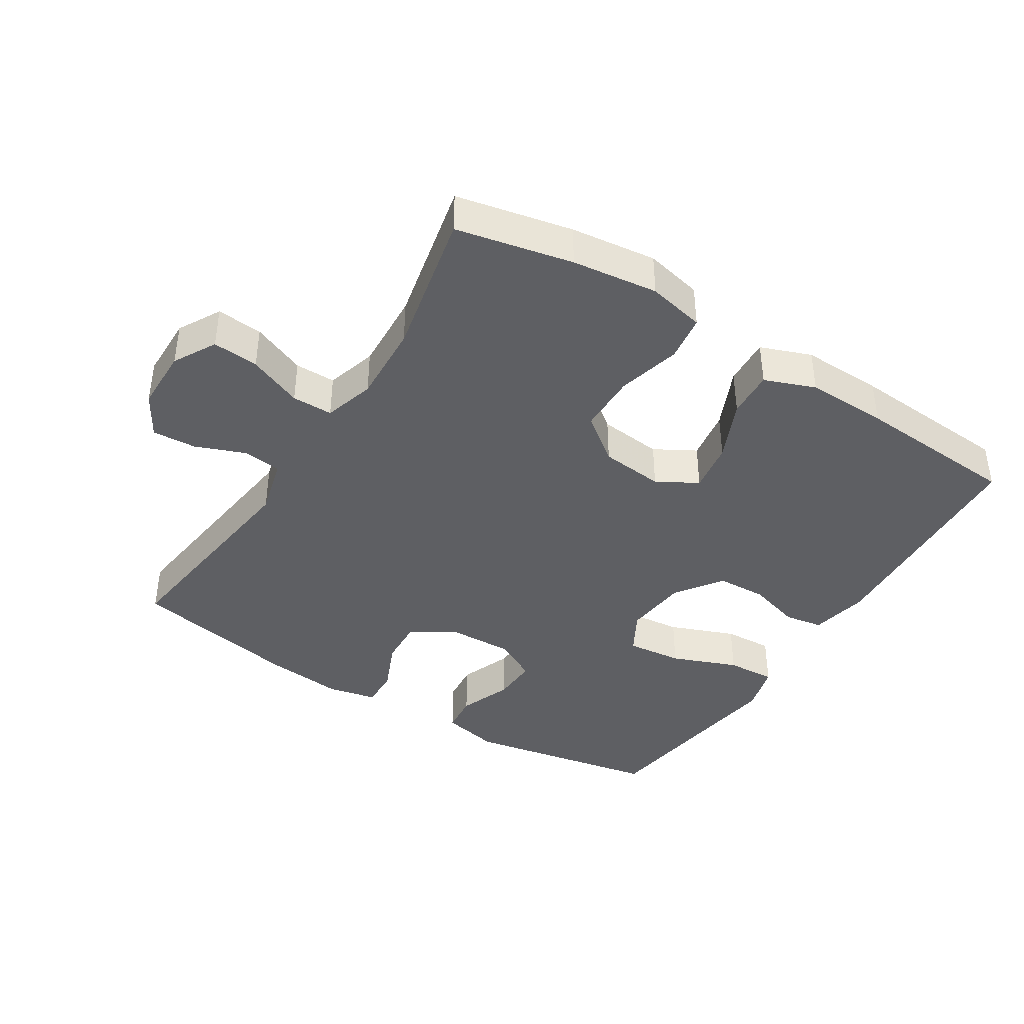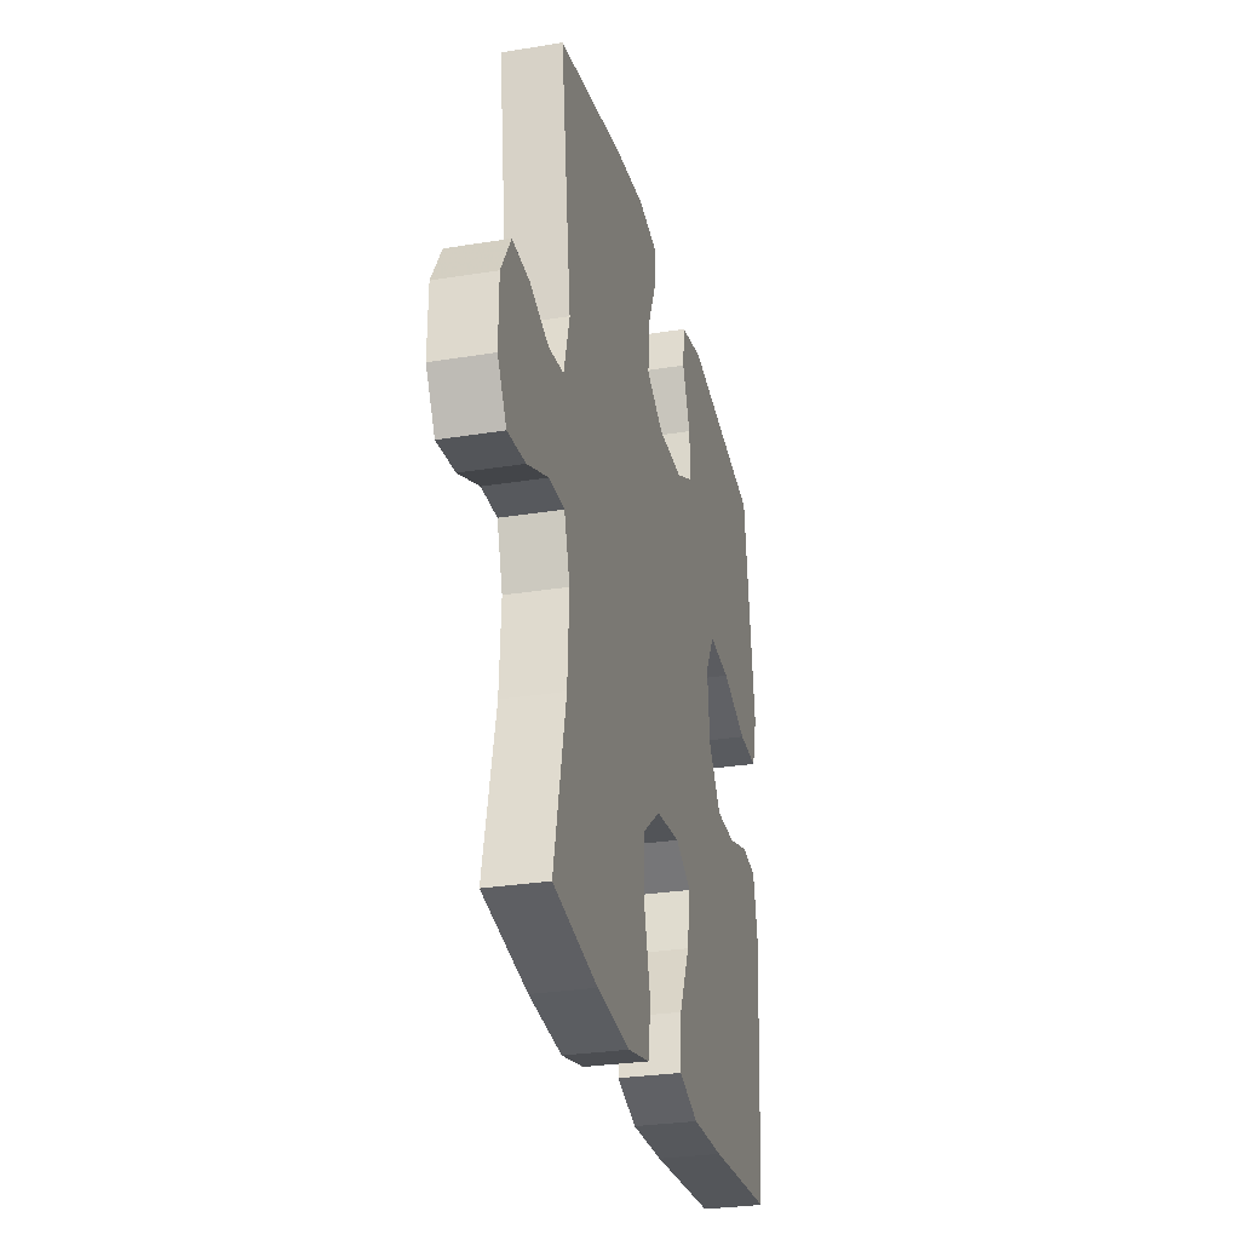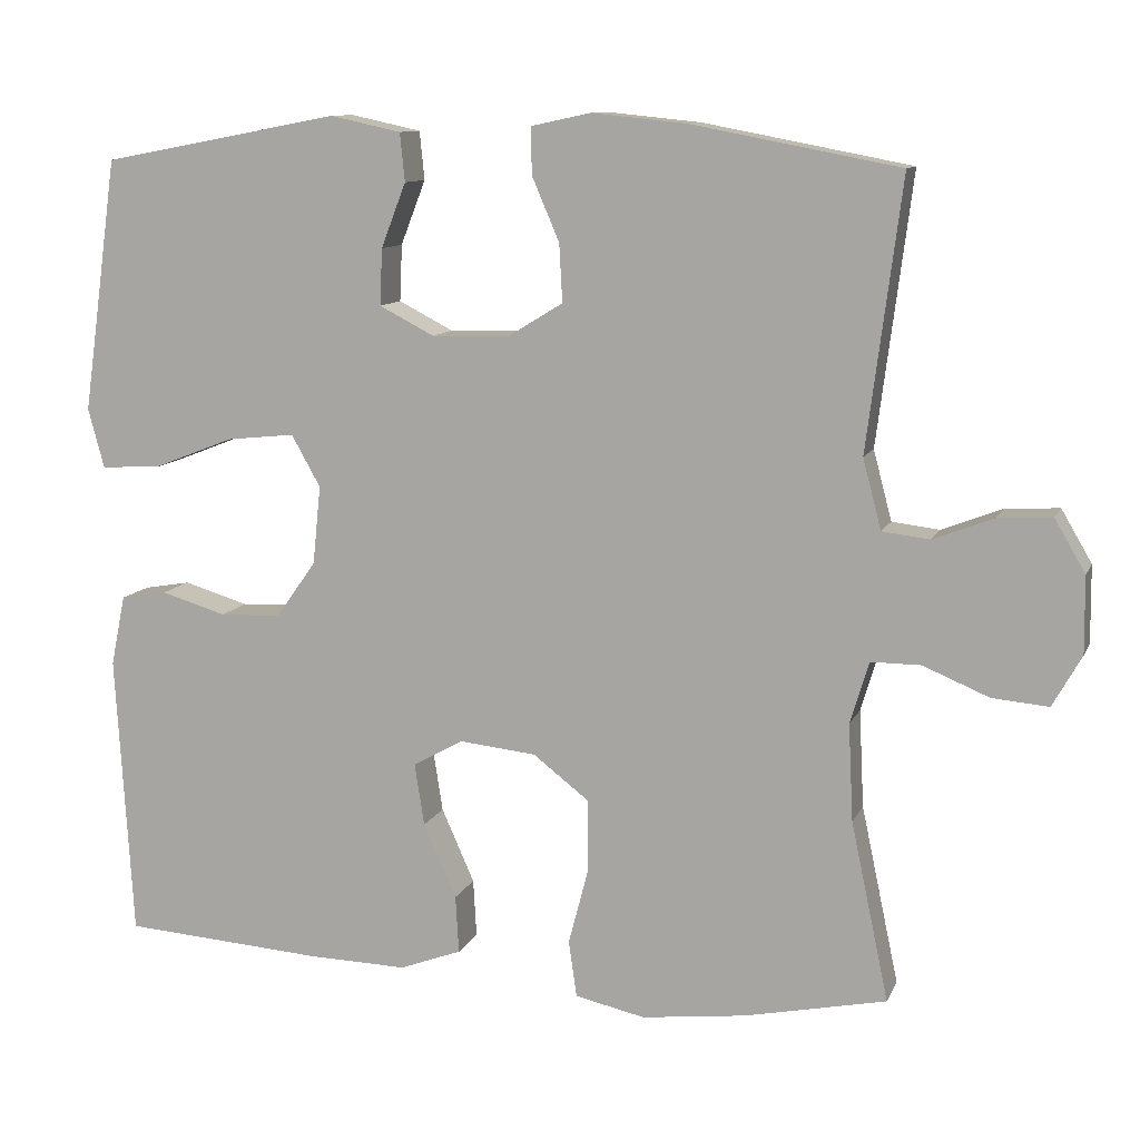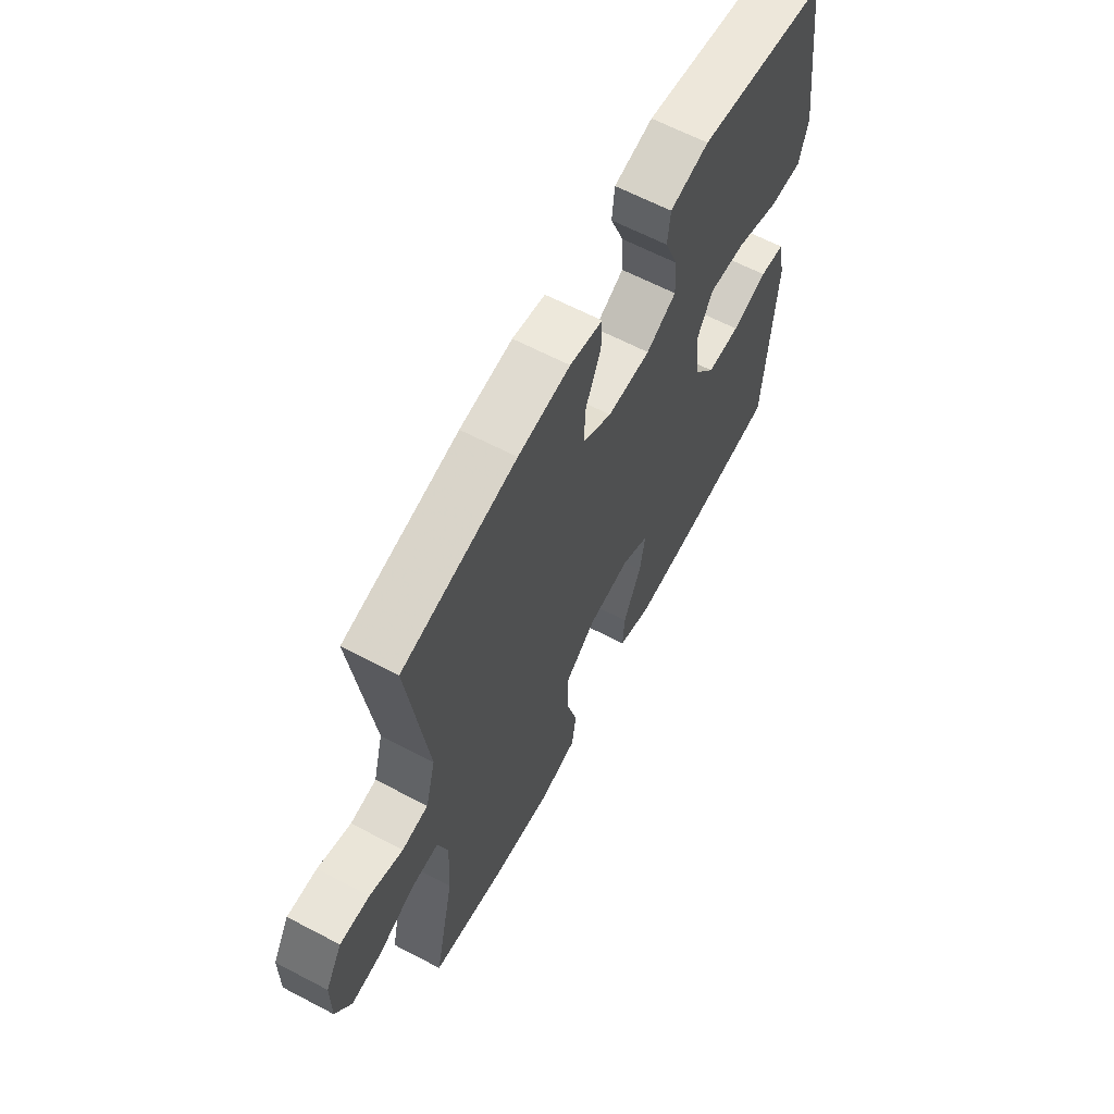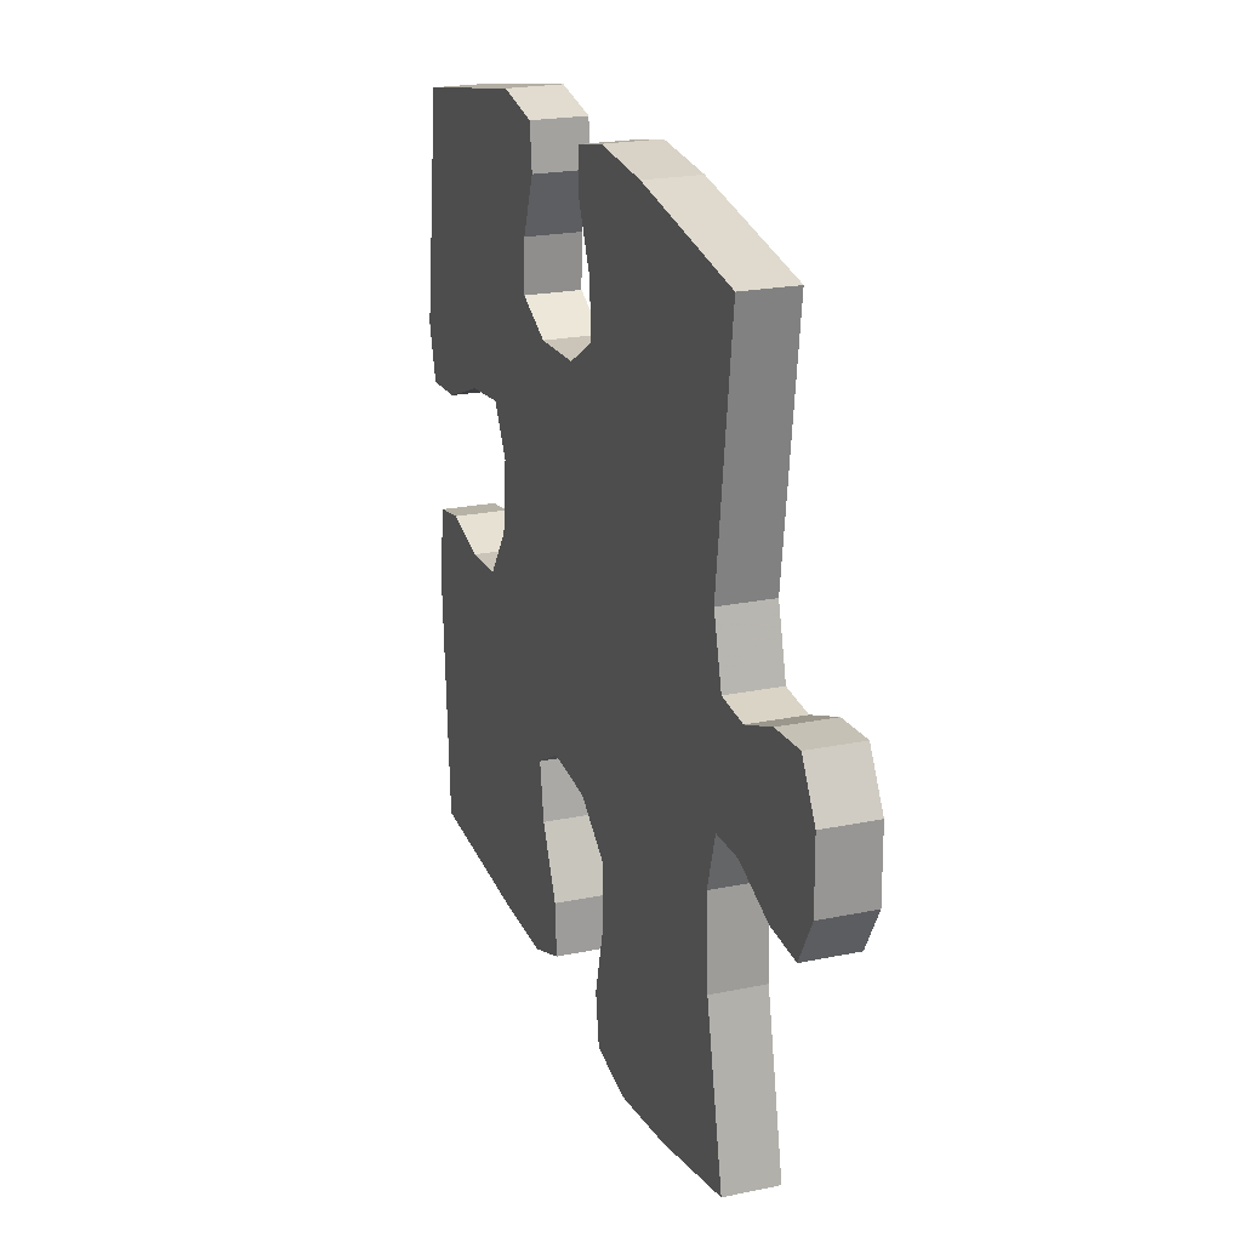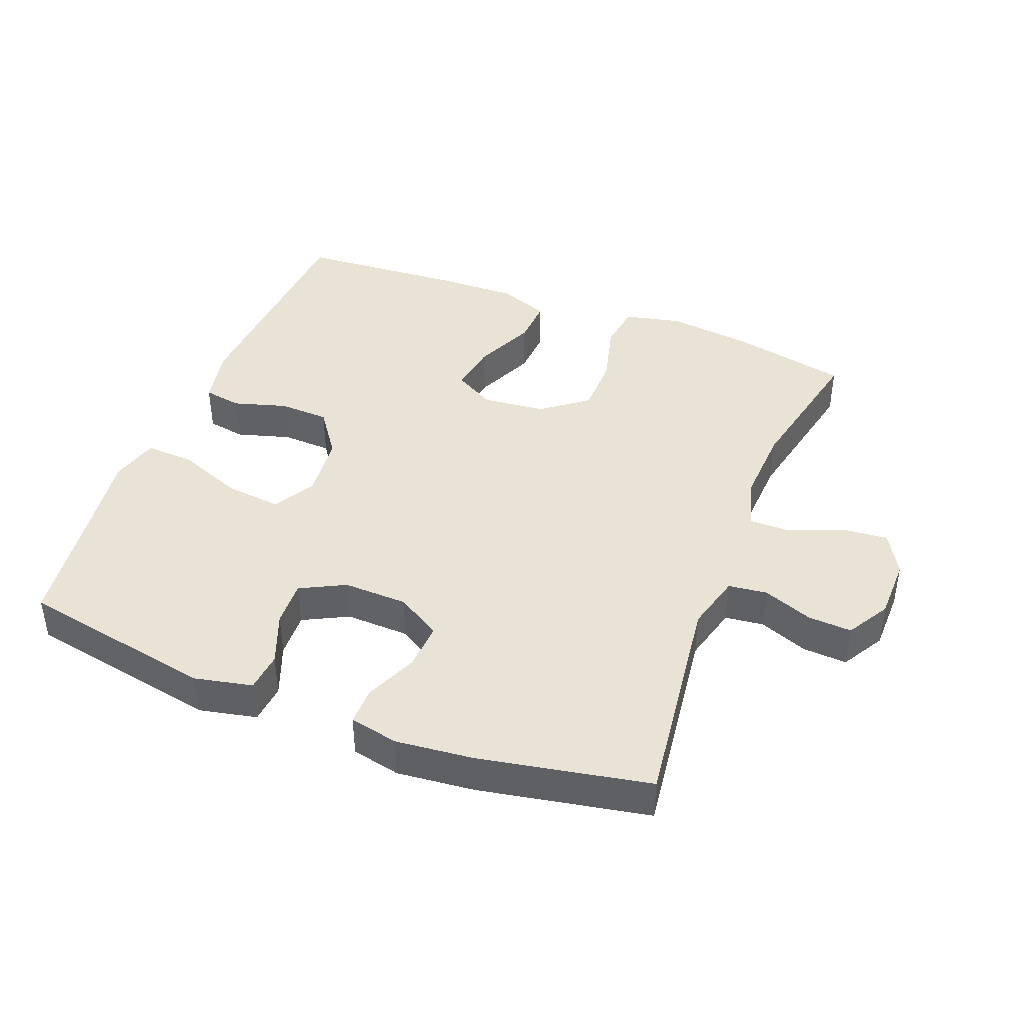
<metadata>
{"format":"obj","ext":"obj","renderer":"f3d","projection":"perspective","resolution":1024,"background":"white","views":[{"elev":-40.6,"azim":147.9,"up":"+Y"},{"elev":-29.1,"azim":103.6,"up":"+Z"},{"elev":10.7,"azim":16.7,"up":"+Z"},{"elev":63.7,"azim":117.9,"up":"+Z"},{"elev":22.1,"azim":70.1,"up":"+Z"},{"elev":42.0,"azim":21.3,"up":"+Y"}]}
</metadata>
<code>
v 0.5 0.07 -0.5
v 0.324 0.07 -0.537
v 0.194 0.07 -0.553
v 0.107 0.07 -0.534
v 0.097 0.07 -0.464
v 0.122 0.07 -0.368
v 0.121 0.07 -0.278
v 0.052 0.07 -0.225
v -0.044 0.07 -0.215
v -0.106 0.07 -0.25
v -0.094 0.07 -0.327
v -0.053 0.07 -0.419
v -0.049 0.07 -0.491
v -0.126 0.07 -0.52
v -0.25 0.07 -0.517
v -0.5 0.07 -0.5
v -0.521 0.07 -0.146
v -0.503 0.07 -0.058
v -0.445 0.07 -0.048
v -0.364 0.07 -0.072
v -0.288 0.07 -0.069
v -0.238 0.07 0.001
v -0.228 0.07 0.099
v -0.264 0.07 0.163
v -0.349 0.07 0.154
v -0.449 0.07 0.115
v -0.524 0.07 0.111
v -0.544 0.07 0.185
v -0.527 0.07 0.305
v -0.5 0.07 0.5
v -0.204 0.07 0.556
v -0.116 0.07 0.537
v -0.11 0.07 0.477
v -0.141 0.07 0.397
v -0.144 0.07 0.327
v -0.076 0.07 0.292
v 0.022 0.07 0.295
v 0.089 0.07 0.336
v 0.085 0.07 0.408
v 0.051 0.07 0.487
v 0.05 0.07 0.545
v 0.124 0.07 0.561
v 0.242 0.07 0.549
v 0.5 0.07 0.5
v 0.457 0.07 0.165
v 0.48 0.07 0.078
v 0.539 0.07 0.071
v 0.614 0.07 0.1
v 0.681 0.07 0.104
v 0.719 0.07 0.039
v 0.72 0.07 -0.056
v 0.684 0.07 -0.12
v 0.614 0.07 -0.114
v 0.532 0.07 -0.08
v 0.47 0.07 -0.08
v 0.447 0.07 -0.157
v 0.453 0.07 -0.278
v 0.5 0 -0.5
v 0.324 0 -0.537
v 0.194 0 -0.553
v 0.107 0 -0.534
v 0.097 0 -0.464
v 0.122 0 -0.368
v 0.121 0 -0.278
v 0.052 0 -0.225
v -0.044 0 -0.215
v -0.106 0 -0.25
v -0.094 0 -0.327
v -0.053 0 -0.419
v -0.049 0 -0.491
v -0.126 0 -0.52
v -0.25 0 -0.517
v -0.5 0 -0.5
v -0.521 0 -0.146
v -0.503 0 -0.058
v -0.445 0 -0.048
v -0.364 0 -0.072
v -0.288 0 -0.069
v -0.238 0 0.001
v -0.228 0 0.099
v -0.264 0 0.163
v -0.349 0 0.154
v -0.449 0 0.115
v -0.524 0 0.111
v -0.544 0 0.185
v -0.527 0 0.305
v -0.5 0 0.5
v -0.204 0 0.556
v -0.116 0 0.537
v -0.11 0 0.477
v -0.141 0 0.397
v -0.144 0 0.327
v -0.076 0 0.292
v 0.022 0 0.295
v 0.089 0 0.336
v 0.085 0 0.408
v 0.051 0 0.487
v 0.05 0 0.545
v 0.124 0 0.561
v 0.242 0 0.549
v 0.5 0 0.5
v 0.457 0 0.165
v 0.48 0 0.078
v 0.539 0 0.071
v 0.614 0 0.1
v 0.681 0 0.104
v 0.719 0 0.039
v 0.72 0 -0.056
v 0.684 0 -0.12
v 0.614 0 -0.114
v 0.532 0 -0.08
v 0.47 0 -0.08
v 0.447 0 -0.157
v 0.453 0 -0.278
f 52 53 54
f 51 52 54
f 50 51 54
f 49 50 54
f 48 49 54
f 47 48 54
f 46 47 54 55
f 45 46 55 56
f 43 44 45
f 42 43 45
f 41 42 45
f 40 41 45
f 39 40 45
f 38 39 45 56
f 32 33 34
f 31 32 34
f 30 31 34
f 29 30 34
f 29 34 35
f 28 29 35
f 27 28 35
f 26 27 35
f 25 26 35
f 24 25 35 36
f 18 19 20
f 17 18 20
f 16 17 20
f 15 16 20
f 14 15 20
f 13 14 20
f 12 13 20
f 11 12 20
f 10 11 20 21
f 9 10 21 22
f 4 5 6
f 3 4 6
f 2 3 6
f 1 2 6
f 57 1 6
f 57 6 7
f 57 7 8
f 56 57 8
f 38 56 8
f 37 38 8
f 37 8 9
f 36 37 9
f 24 36 9
f 23 24 9
f 9 22 23
f 111 110 109
f 111 109 108
f 111 108 107
f 111 107 106
f 111 106 105
f 111 105 104
f 112 111 104 103
f 113 112 103 102
f 102 101 100
f 102 100 99
f 102 99 98
f 102 98 97
f 102 97 96
f 113 102 96 95
f 91 90 89
f 91 89 88
f 91 88 87
f 91 87 86
f 92 91 86
f 92 86 85
f 92 85 84
f 92 84 83
f 92 83 82
f 93 92 82 81
f 77 76 75
f 77 75 74
f 77 74 73
f 77 73 72
f 77 72 71
f 77 71 70
f 77 70 69
f 77 69 68
f 78 77 68 67
f 79 78 67 66
f 63 62 61
f 63 61 60
f 63 60 59
f 63 59 58
f 63 58 114
f 64 63 114
f 65 64 114
f 65 114 113
f 65 113 95
f 65 95 94
f 66 65 94
f 66 94 93
f 66 93 81
f 66 81 80
f 80 79 66
f 1 58 59 2
f 2 59 60 3
f 3 60 61 4
f 4 61 62 5
f 5 62 63 6
f 6 63 64 7
f 7 64 65 8
f 8 65 66 9
f 9 66 67 10
f 10 67 68 11
f 11 68 69 12
f 12 69 70 13
f 13 70 71 14
f 14 71 72 15
f 15 72 73 16
f 16 73 74 17
f 17 74 75 18
f 18 75 76 19
f 19 76 77 20
f 20 77 78 21
f 21 78 79 22
f 22 79 80 23
f 23 80 81 24
f 24 81 82 25
f 25 82 83 26
f 26 83 84 27
f 27 84 85 28
f 28 85 86 29
f 29 86 87 30
f 30 87 88 31
f 31 88 89 32
f 32 89 90 33
f 33 90 91 34
f 34 91 92 35
f 35 92 93 36
f 36 93 94 37
f 37 94 95 38
f 38 95 96 39
f 39 96 97 40
f 40 97 98 41
f 41 98 99 42
f 42 99 100 43
f 43 100 101 44
f 44 101 102 45
f 45 102 103 46
f 46 103 104 47
f 47 104 105 48
f 48 105 106 49
f 49 106 107 50
f 50 107 108 51
f 51 108 109 52
f 52 109 110 53
f 53 110 111 54
f 54 111 112 55
f 55 112 113 56
f 56 113 114 57
f 57 114 58 1

</code>
